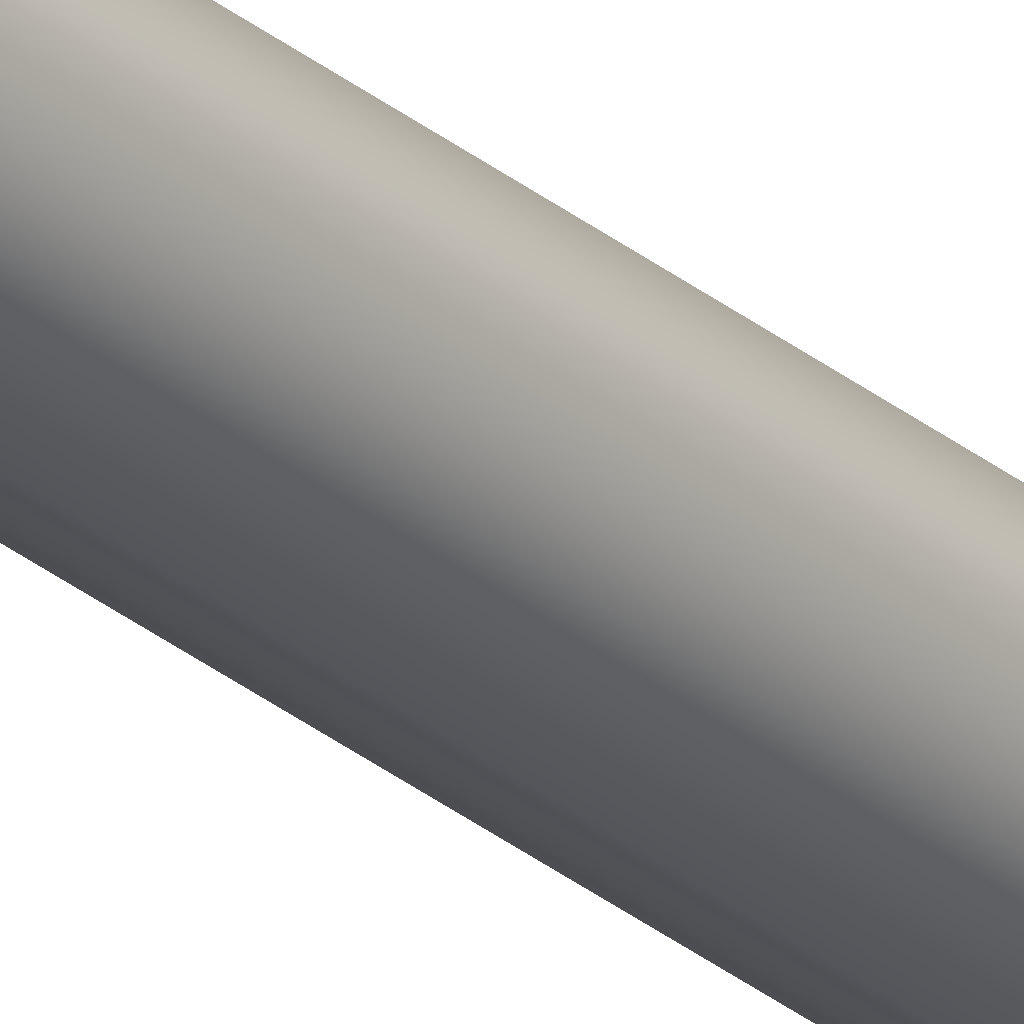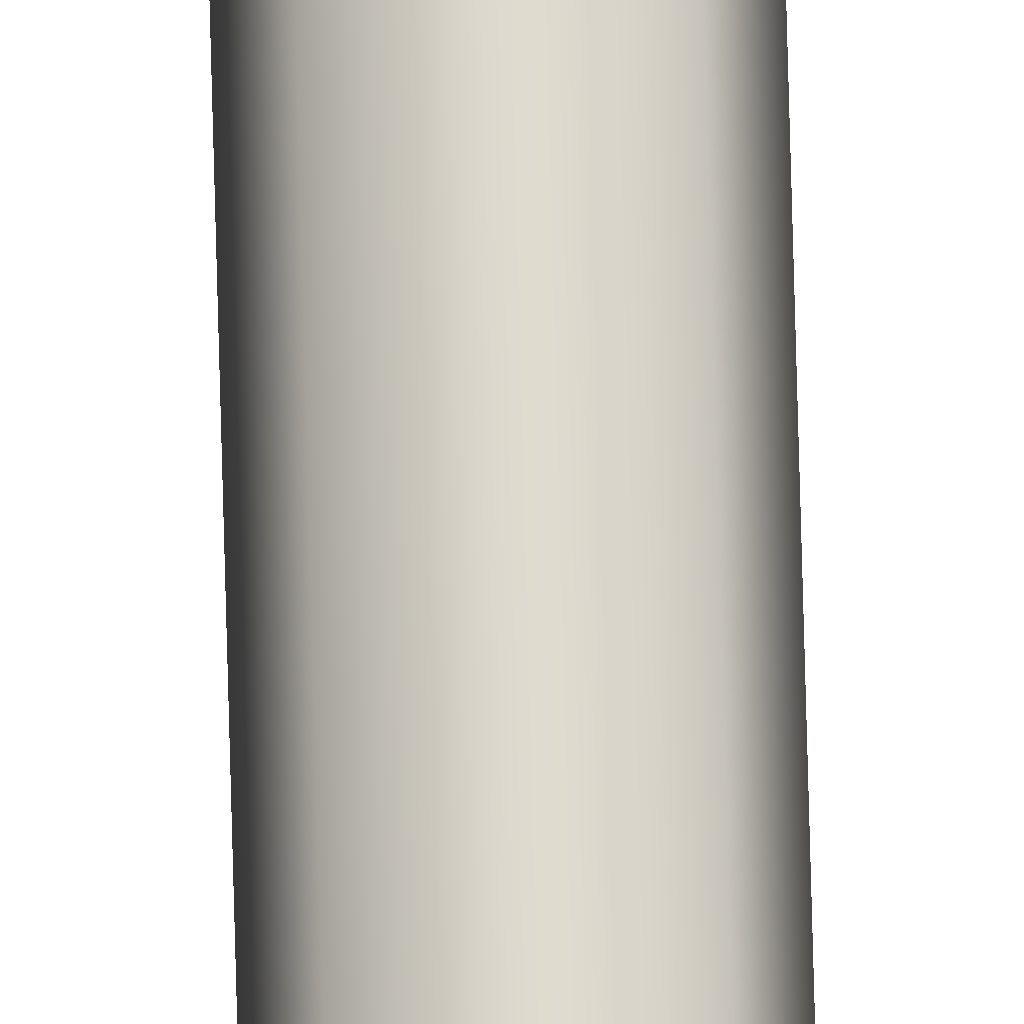
<metadata>
{"format":"obj","ext":"obj","renderer":"f3d","projection":"perspective","resolution":1024,"background":"white","views":[{"elev":-24.9,"azim":-144.6,"up":"+Y"},{"elev":71.1,"azim":178.5,"up":"+Y"}]}
</metadata>
<code>
o _Geometry_0
v 6956 7.512e+04 2.675e+04
v 6934 7.511e+04 2.675e+04
v 6912 7.512e+04 2.675e+04
v 6903 75140 2.675e+04
v 6912 7.516e+04 2.675e+04
v 6934 7.517e+04 2.675e+04
v 6956 7.516e+04 2.675e+04
v 6966 75140 2.675e+04
v 6966 75140 3.694e+04
v 6956 7.516e+04 3.694e+04
v 6934 7.517e+04 3.694e+04
v 6912 7.516e+04 3.694e+04
v 6903 75140 3.694e+04
v 6912 7.512e+04 3.694e+04
v 6934 7.511e+04 3.694e+04
v 6956 7.512e+04 3.694e+04
v 6956 7.512e+04 2.675e+04
v 6934 7.511e+04 2.675e+04
v 6912 7.512e+04 2.675e+04
v 6903 75140 2.675e+04
v 6912 7.516e+04 2.675e+04
v 6934 7.517e+04 2.675e+04
v 6956 7.516e+04 2.675e+04
v 6966 75140 2.675e+04
v 6966 75140 3.694e+04
v 6956 7.516e+04 3.694e+04
v 6934 7.517e+04 3.694e+04
v 6912 7.516e+04 3.694e+04
v 6903 75140 3.694e+04
v 6912 7.512e+04 3.694e+04
v 6934 7.511e+04 3.694e+04
v 6956 7.512e+04 3.694e+04
f 17 18 19
f 17 19 20
f 17 20 21
f 17 21 22
f 17 22 23
f 17 23 24
f 25 26 27
f 25 27 28
f 25 28 29
f 25 29 30
f 25 30 31
f 25 31 32
f 8 7 10
f 8 10 9
f 7 6 11
f 7 11 10
f 6 5 12
f 6 12 11
f 5 4 13
f 5 13 12
f 4 3 14
f 4 14 13
f 3 2 15
f 3 15 14
f 2 1 16
f 2 16 15
f 1 8 9
f 1 9 16

</code>
